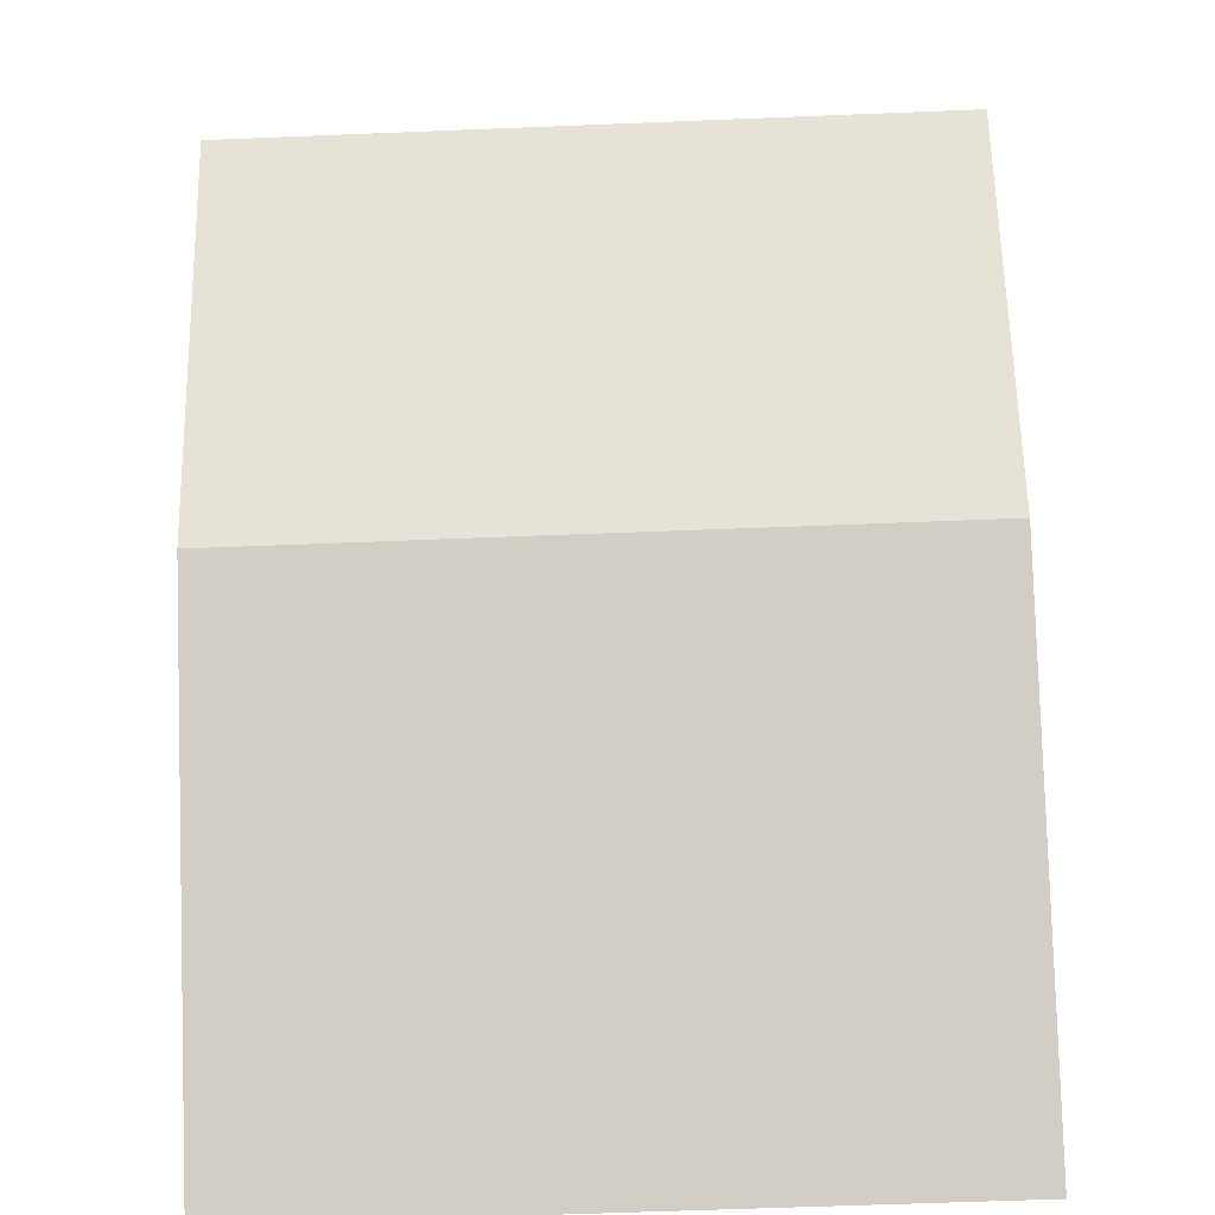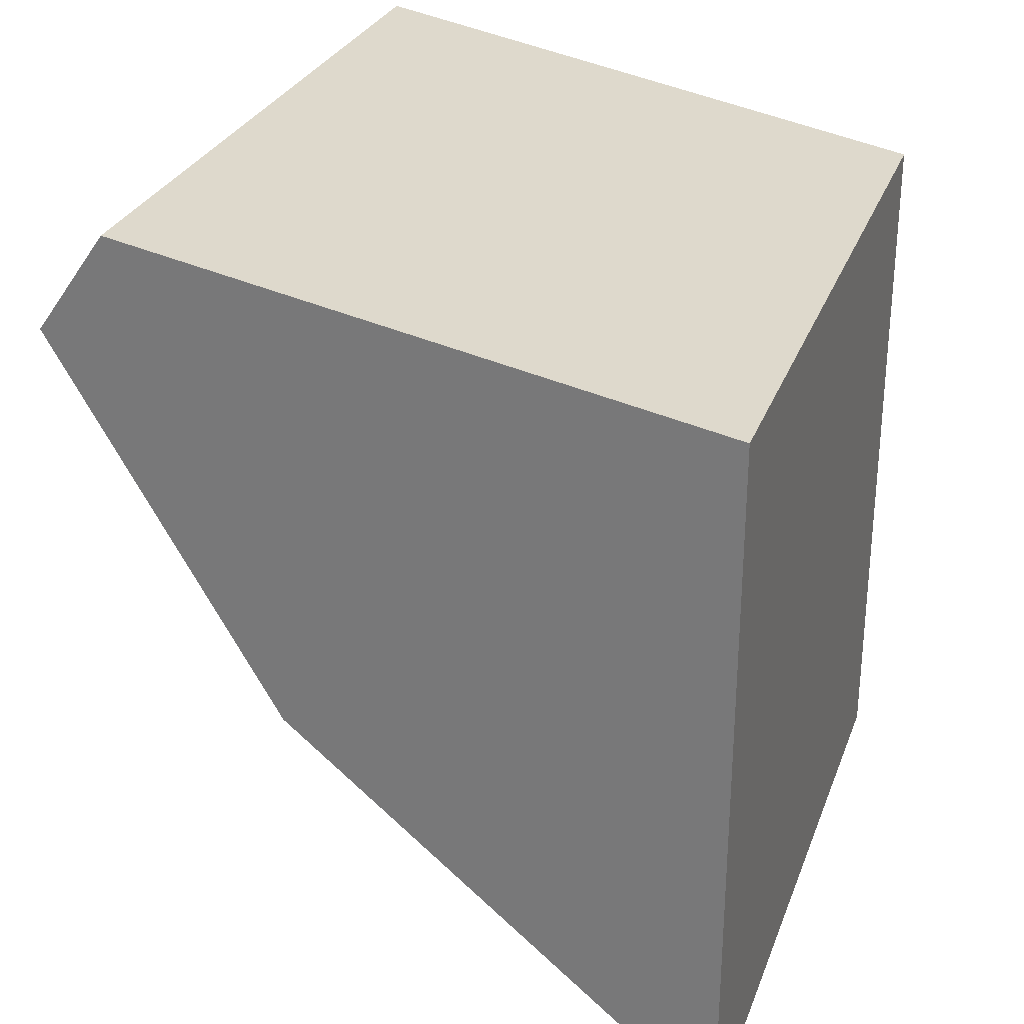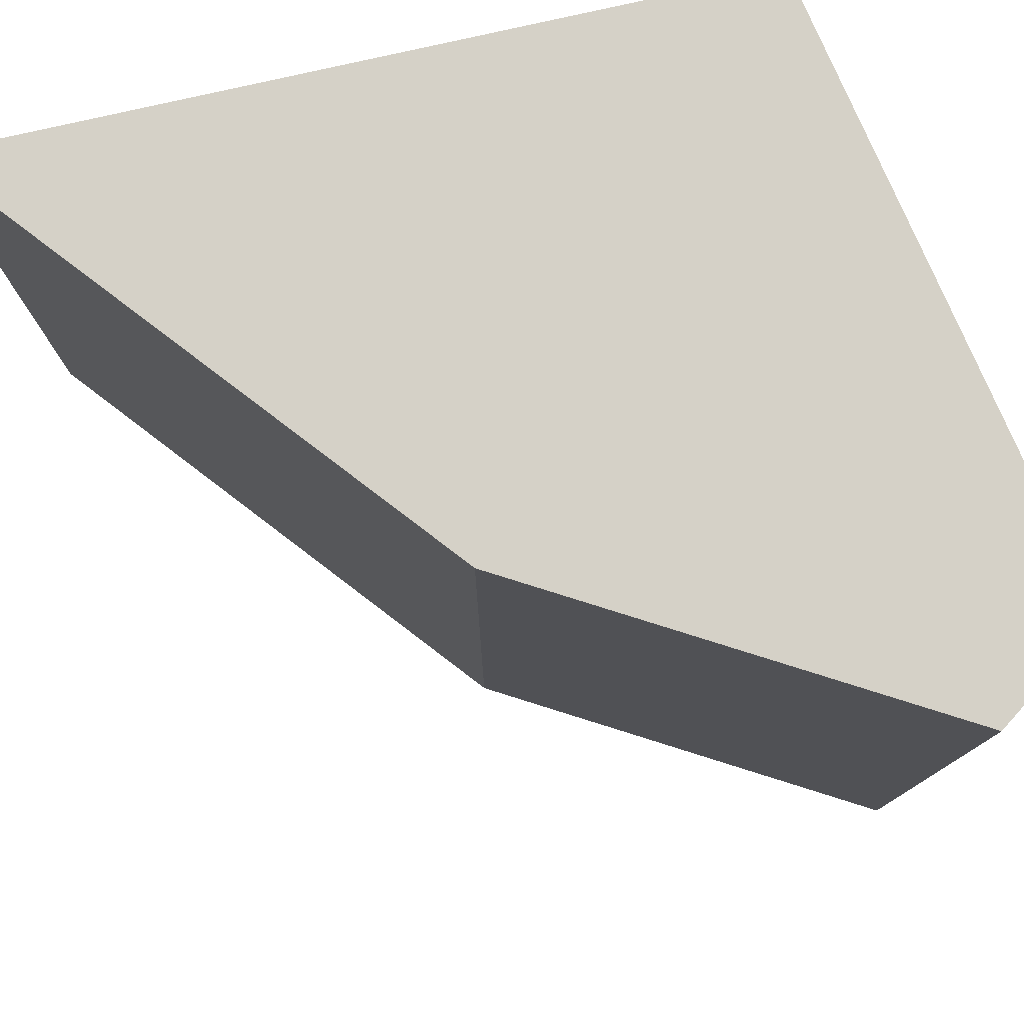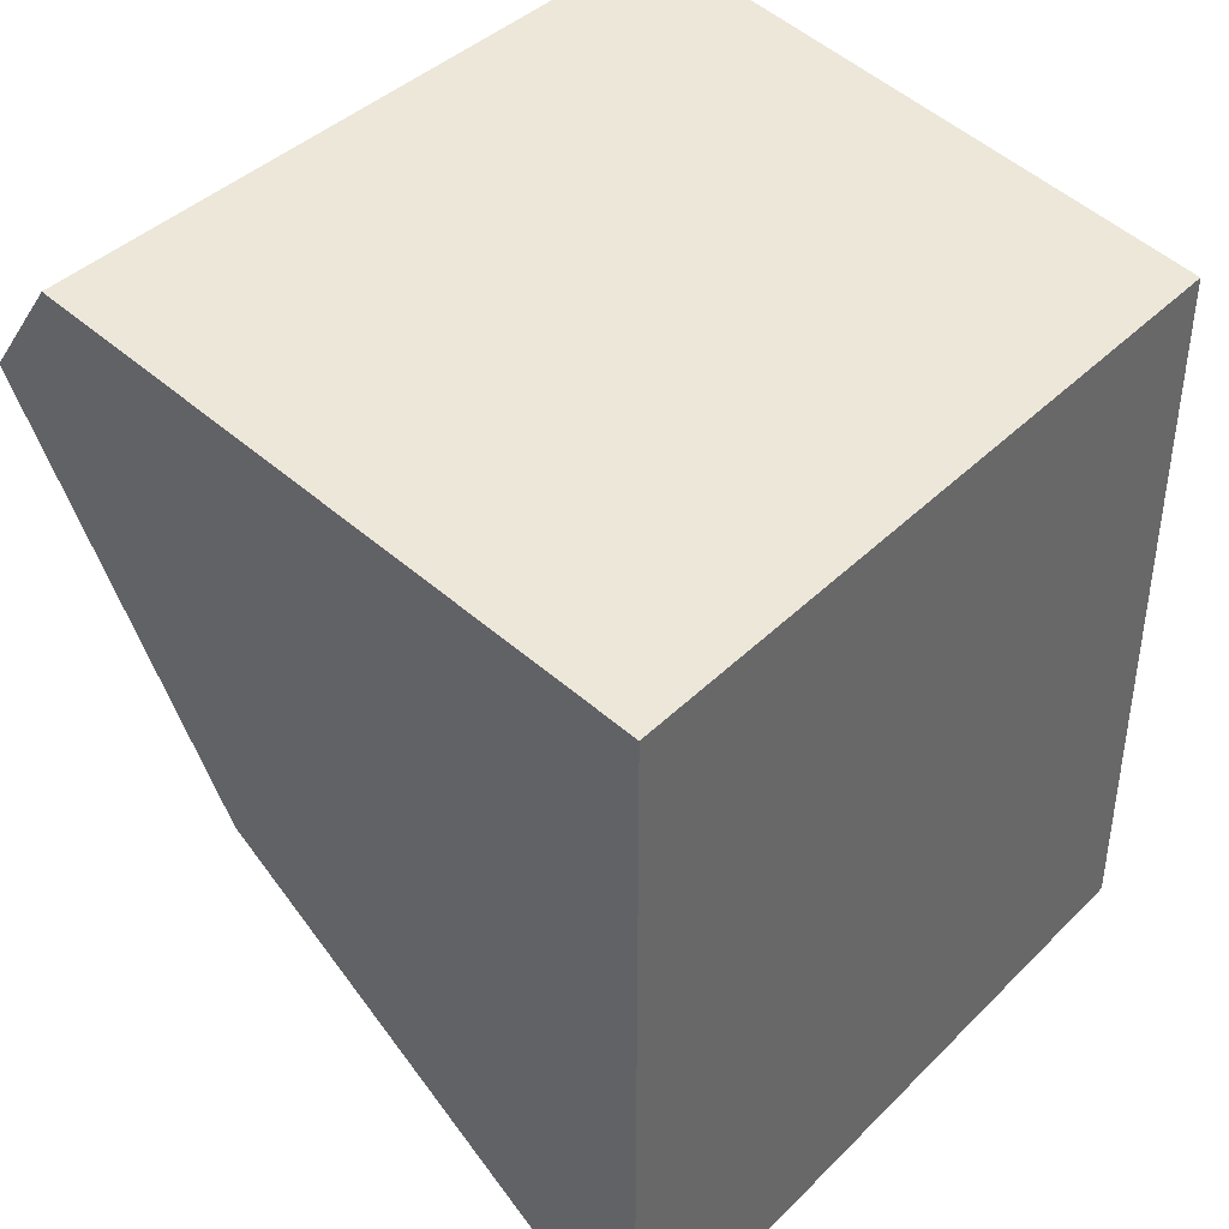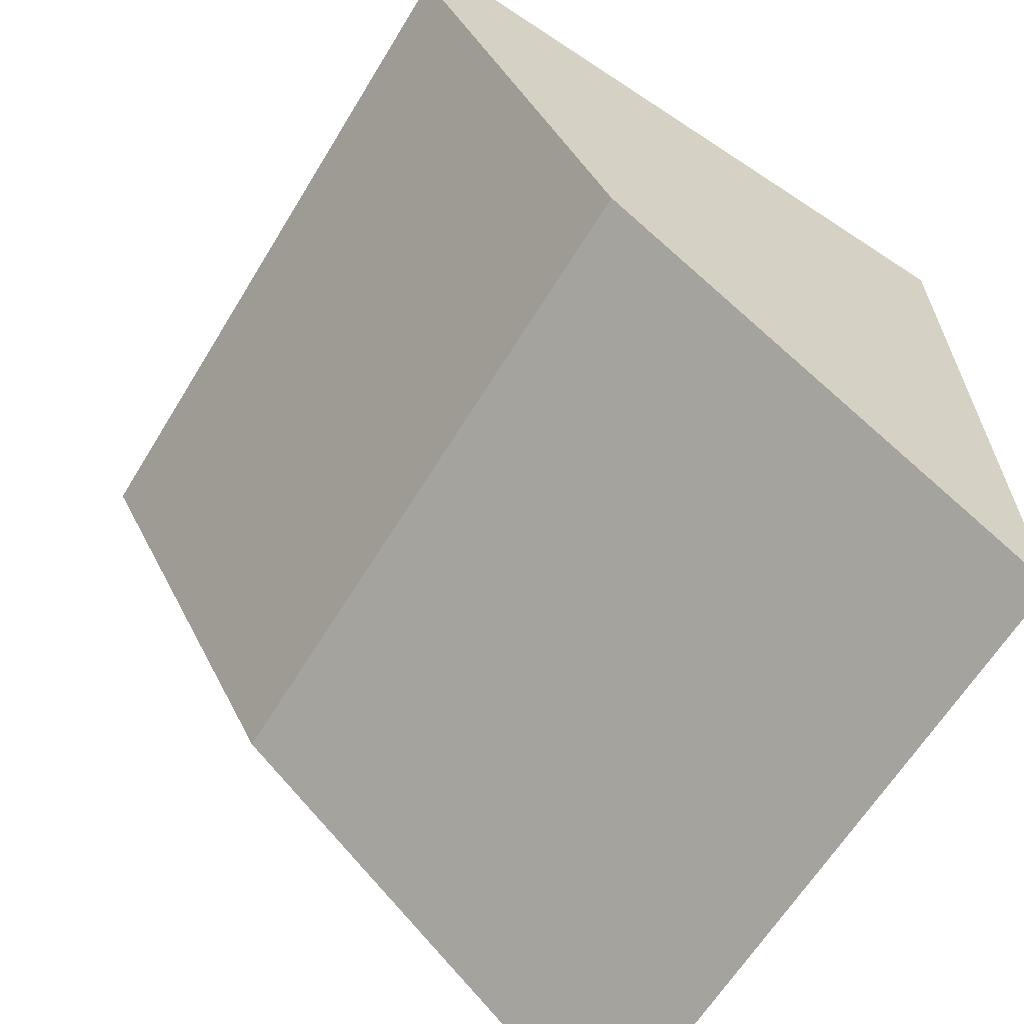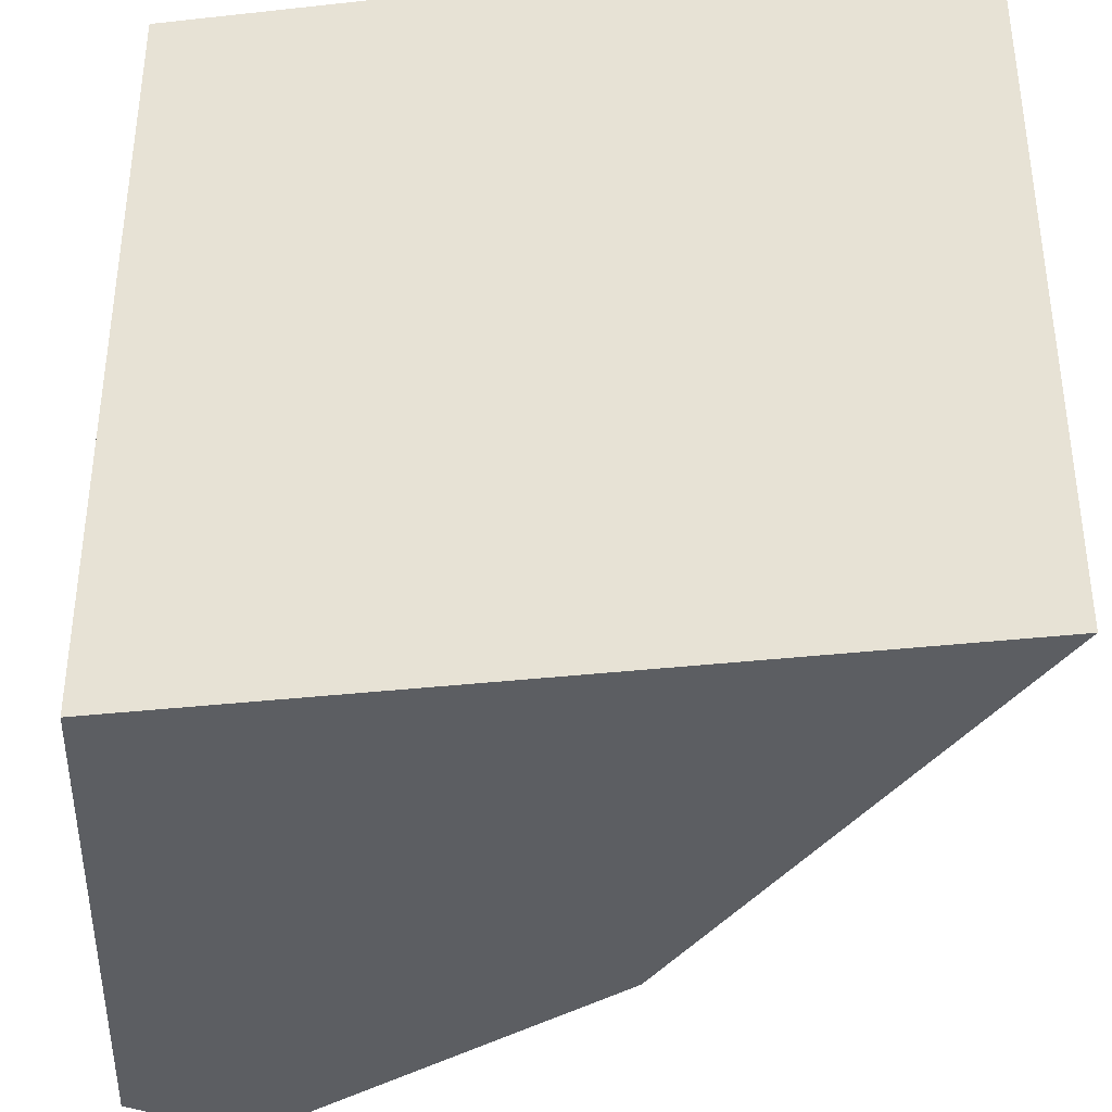
<metadata>
{"format":"obj","ext":"obj","renderer":"f3d","projection":"perspective","resolution":1024,"background":"white","views":[{"elev":-58.1,"azim":92.4,"up":"+Y"},{"elev":28.6,"azim":-161.7,"up":"+Y"},{"elev":78.7,"azim":77.2,"up":"+Z"},{"elev":40.8,"azim":-140.0,"up":"+Y"},{"elev":-63.1,"azim":148.7,"up":"+Y"},{"elev":-37.9,"azim":-82.0,"up":"+Z"}]}
</metadata>
<code>
o Barrier_15
g Barrier_15
v -0.5 -0.5 0.5
v -0.5 -0.5 -0.5
v -0.5 0.5 0.5
v -0.5 0.5 -0.5
v 0.09909 0 -0.5
v 0.09909 0 0.5
v 0.3993 0.5152 -0.5
v 0.3993 0.5152 0.5
v 0.3034 0.6511 0.5
v 0.3034 0.6511 -0.5
f 8 9 6
f 3 1 6
f 9 3 6
f 5 4 10
f 5 2 4
f 5 10 7
f 4 2 1
f 1 3 4
f 8 6 5
f 5 7 8
f 4 3 9
f 9 10 4
f 1 2 5
f 5 6 1
f 9 8 7
f 7 10 9

</code>
